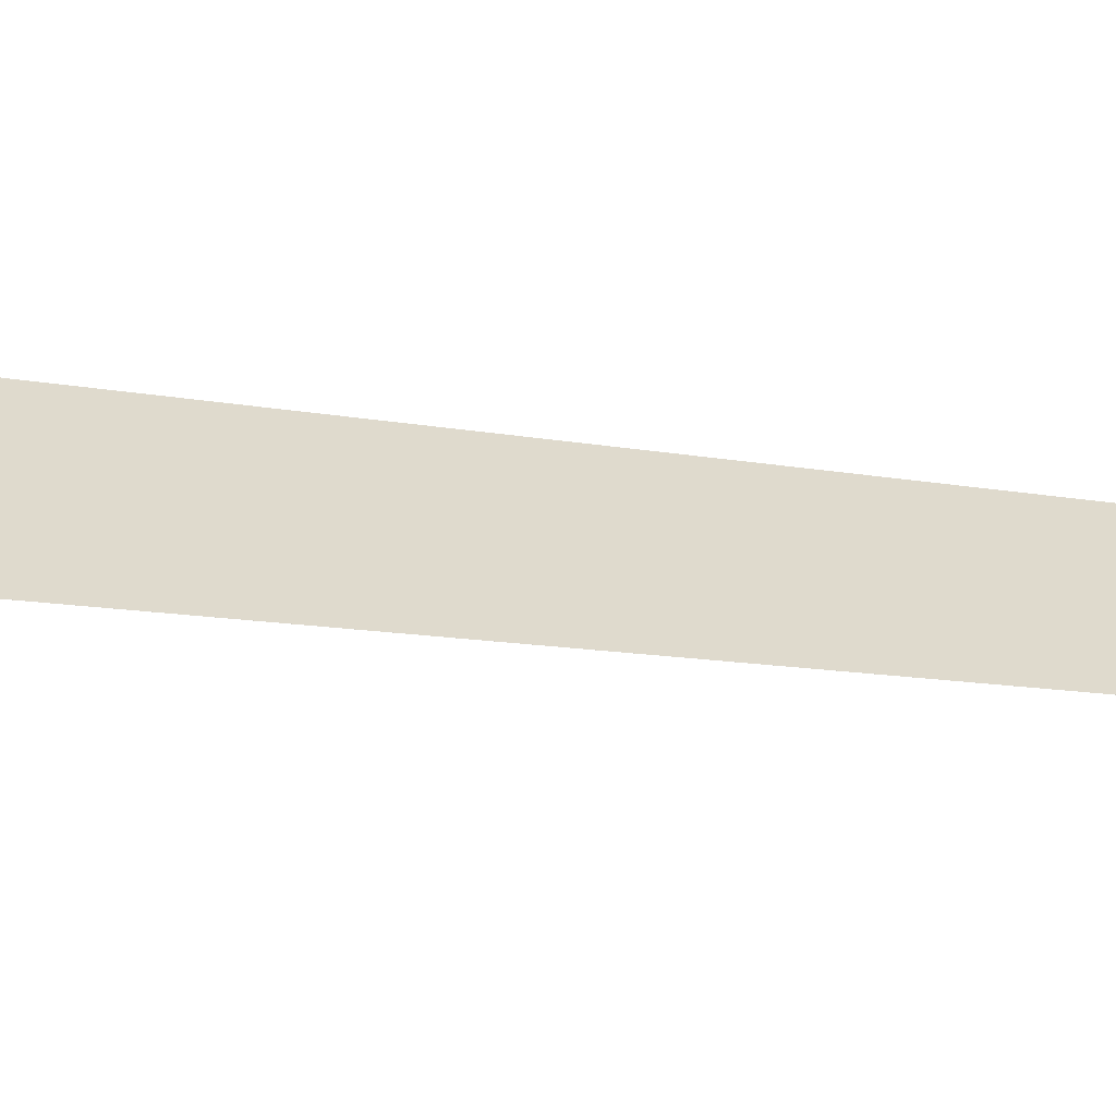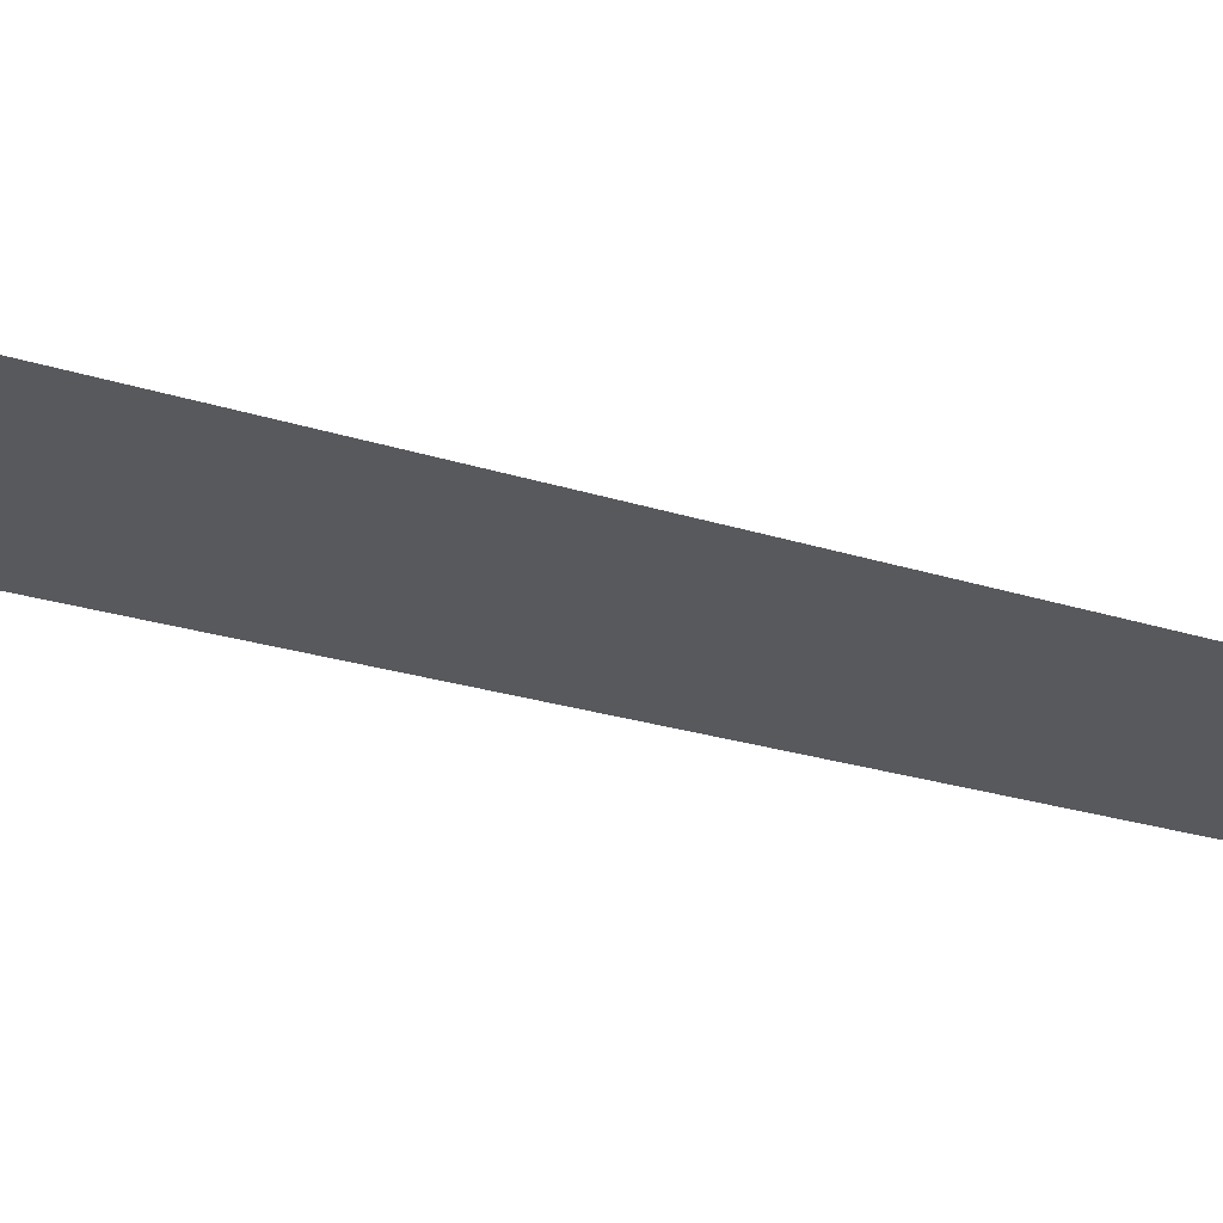
<metadata>
{"format":"obj","ext":"obj","renderer":"f3d","projection":"perspective","resolution":1024,"background":"white","views":[{"elev":29.8,"azim":101.7,"up":"+Z"},{"elev":-32.5,"azim":67.6,"up":"+Z"}]}
</metadata>
<code>
v 0.7083 -2.534 73.49
v 0.7403 -3.77 73.48
v 0.7083 -2.534 73.49
v 0.7083 -2.534 73.49
v 0.6796 -3.769 73.48
v 0.6795 -3.773 73.48
v 0.7083 -2.534 73.49
v 0.7405 -3.779 73.48
f 1 2 3
f 1 3 4
f 5 2 1
f 6 4 3
f 6 5 4
f 6 2 5
f 7 5 1
f 7 1 4
f 7 4 5
f 8 6 3
f 8 3 2
f 8 2 6

</code>
